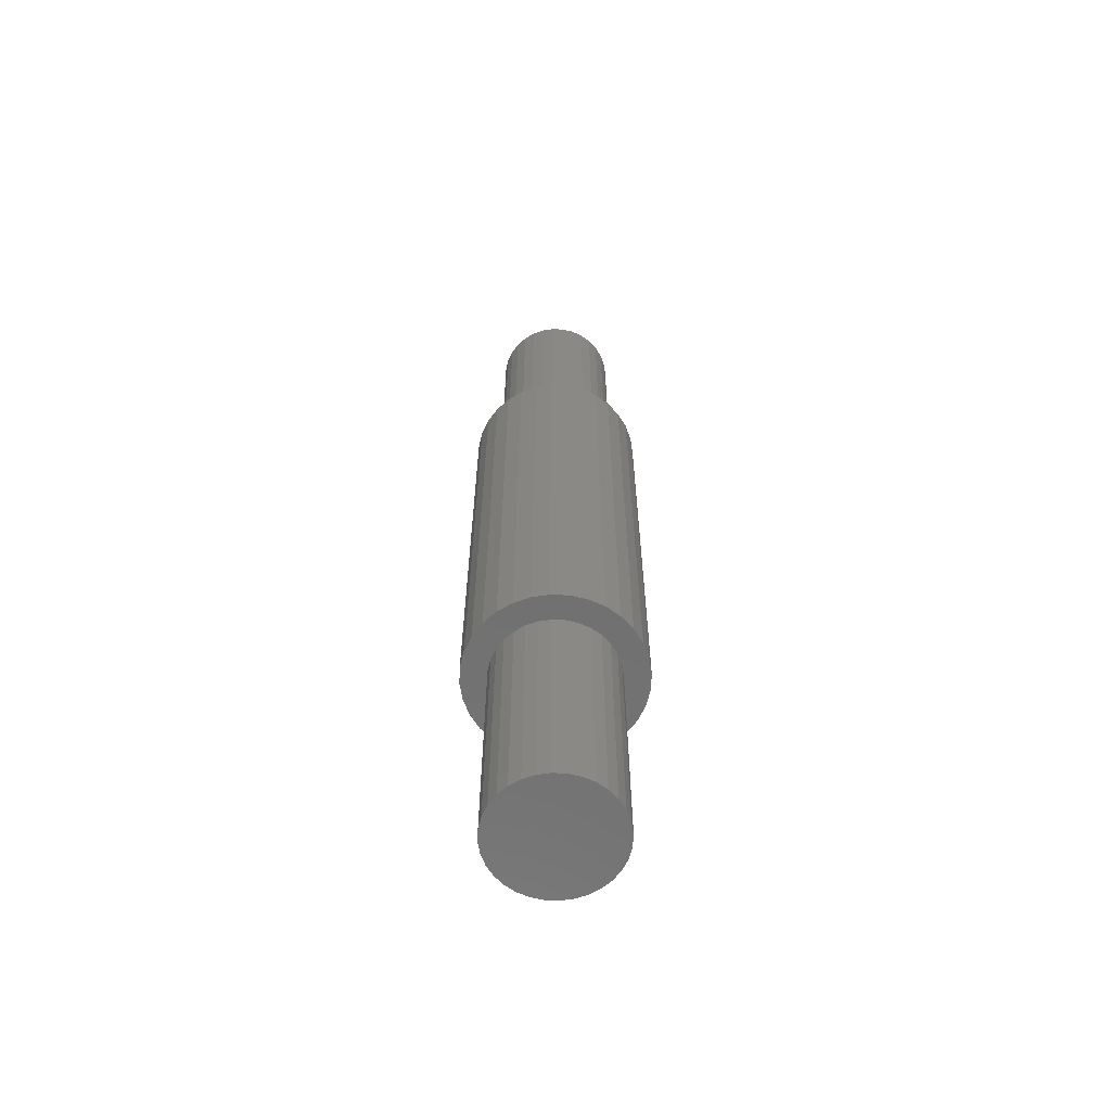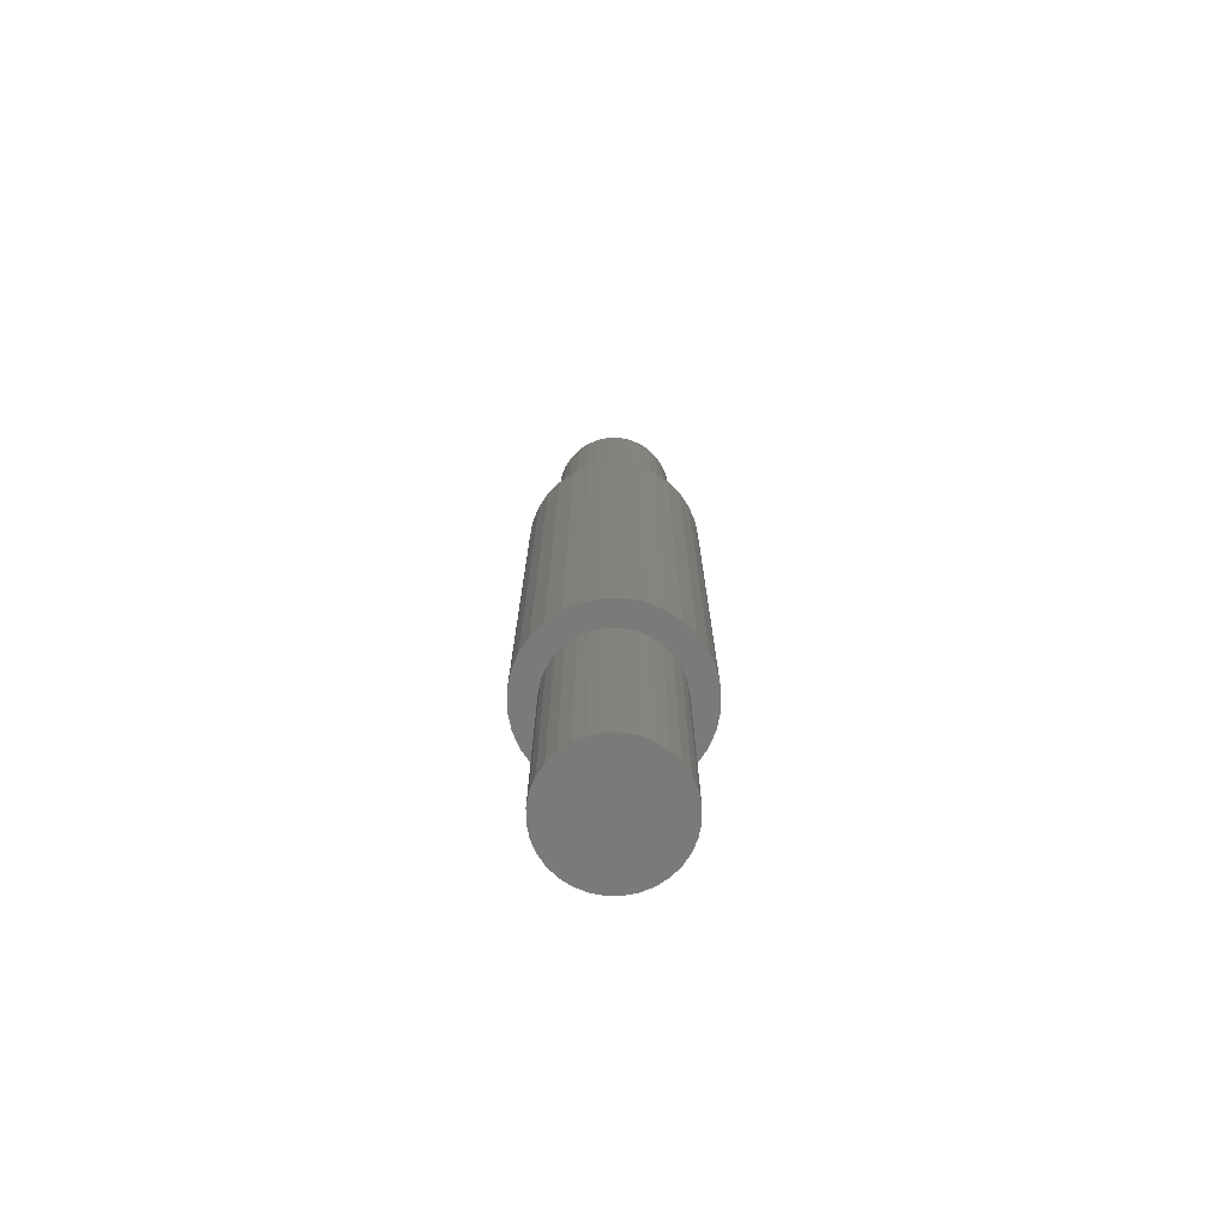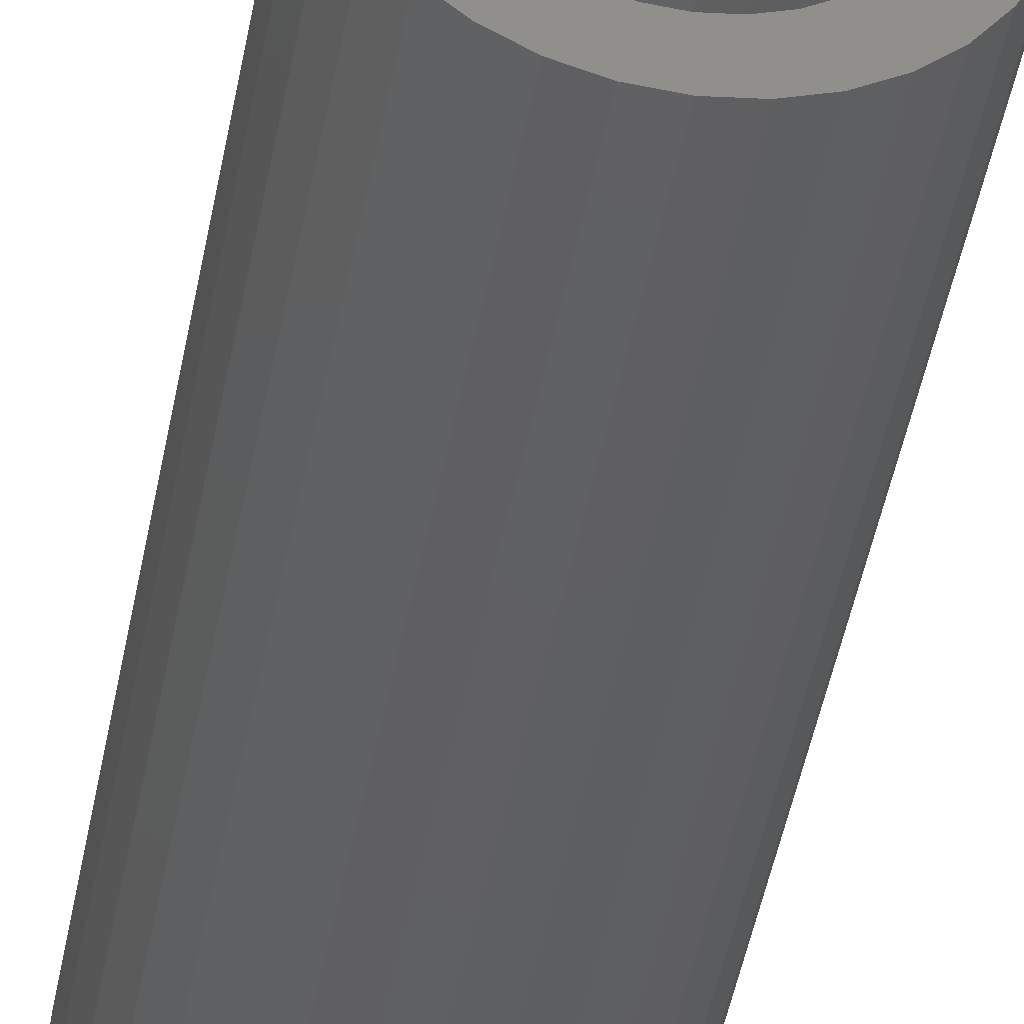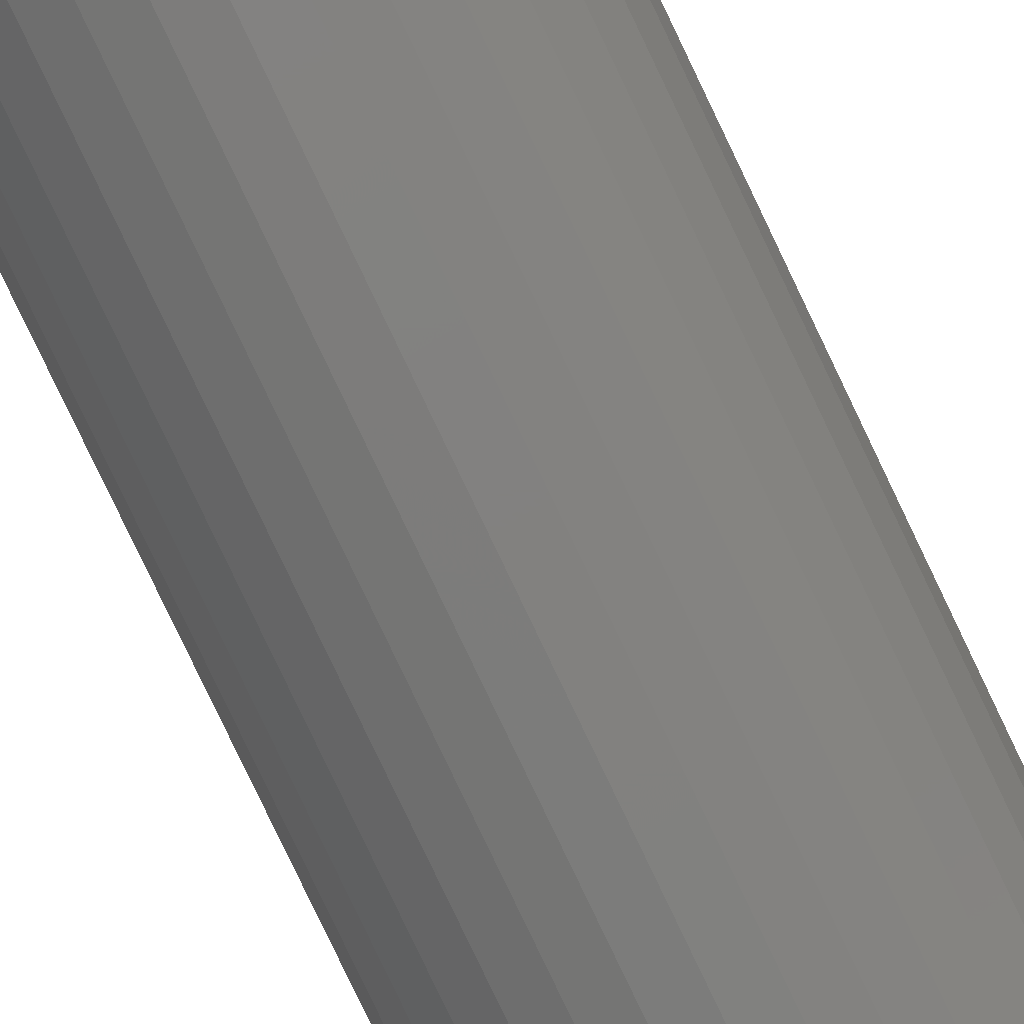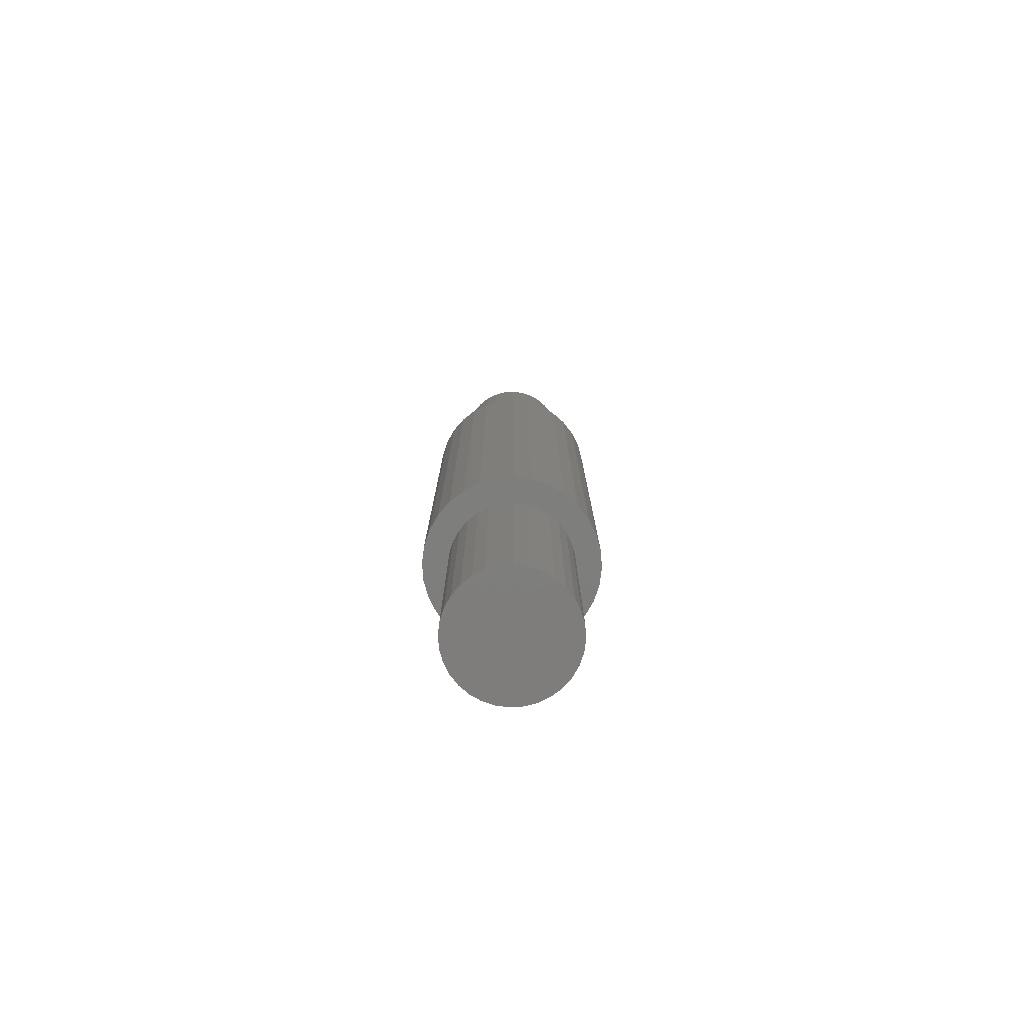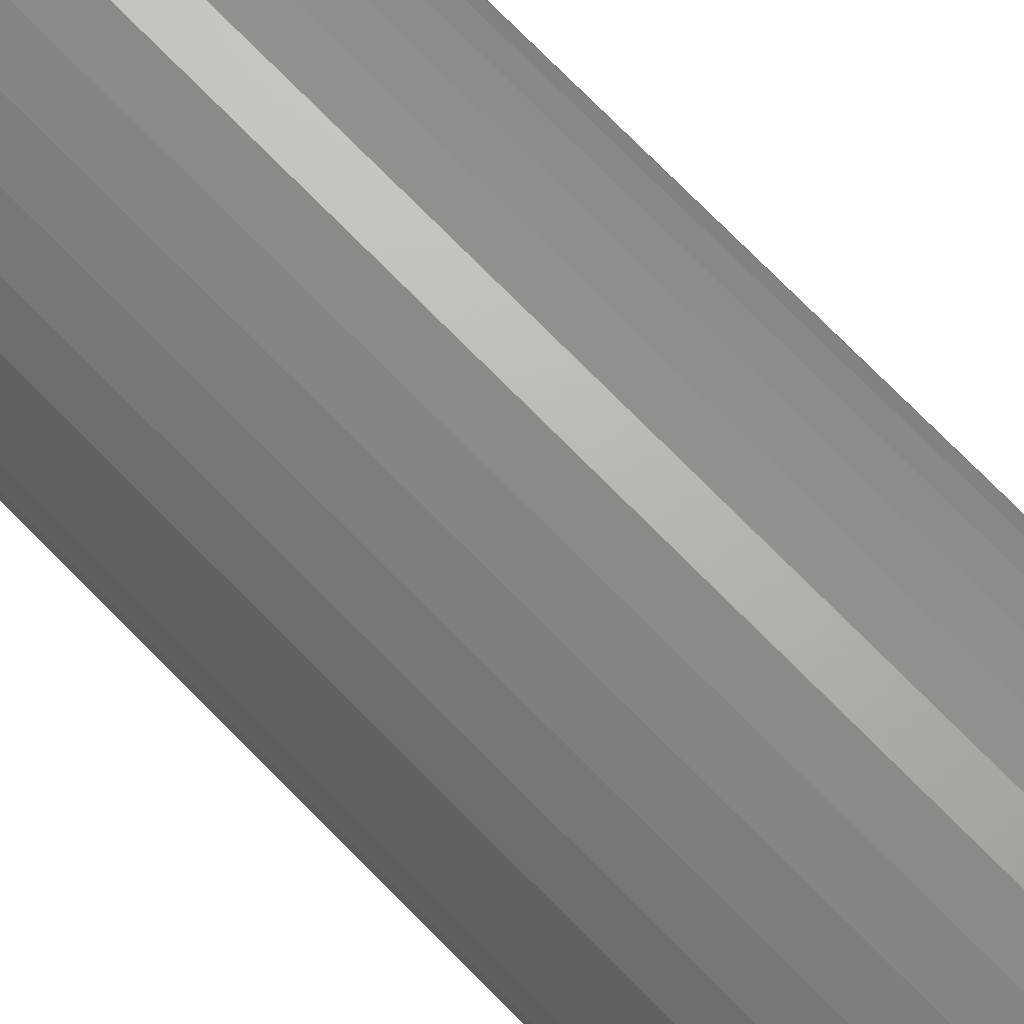
<metadata>
{"format":"stl","ext":"stl","renderer":"f3d","projection":"perspective","resolution":1024,"background":"white","views":[{"elev":-62.5,"azim":-75.6,"up":"+Z"},{"elev":-73.1,"azim":174.8,"up":"+Z"},{"elev":-40.8,"azim":170.6,"up":"+Y"},{"elev":-79.1,"azim":-154.6,"up":"+Y"},{"elev":-77.6,"azim":-46.5,"up":"+Z"},{"elev":70.9,"azim":-44.0,"up":"+Y"}]}
</metadata>
<code>
# stl→obj: 192 verts, 380 faces
v -0.09032 0.03669 1.125
v -0.1342 0.02636 1.125
v -0.09577 0.01871 1.125
v 0.1106 0.07507 1.125
v 0.05155 0.07973 1.125
v 0.06608 0.0678 1.125
v -0.001727 0.09589 1.125
v 0.01698 0.09405 1.125
v 0.09381 0.09554 1.125
v 0.07334 0.1123 1.125
v 0.04998 0.1248 1.125
v 0.02463 0.1325 1.125
v -0.001727 0.1351 1.125
v -0.02809 0.1325 1.125
v -0.05343 0.1248 1.125
v -0.07679 0.1123 1.125
v -0.09727 0.09554 1.125
v -0.1141 0.07507 1.125
v -0.055 0.07973 1.125
v -0.03842 0.08859 1.125
v -0.02043 0.09405 1.125
v -0.09727 -0.09554 1.125
v -0.07679 -0.1123 1.125
v -0.001727 -0.09589 1.125
v -0.02043 -0.09405 1.125
v -0.03842 -0.08859 1.125
v -0.055 -0.07973 1.125
v -0.1141 -0.07507 1.125
v -0.05343 -0.1248 1.125
v -0.02809 -0.1325 1.125
v -0.001727 -0.1351 1.125
v 0.02463 -0.1325 1.125
v 0.04998 -0.1248 1.125
v 0.07334 -0.1123 1.125
v 0.09381 -0.09554 1.125
v 0.03497 0.08859 1.125
v 0.1106 -0.07507 1.125
v 0.05155 -0.07973 1.125
v 0.03497 -0.08859 1.125
v 0.01698 -0.09405 1.125
v -0.1266 0.05171 1.125
v -0.08146 0.05327 1.125
v -0.06953 0.0678 1.125
v -0.09762 1.174e-17 1.125
v -0.1368 1.655e-17 1.125
v -0.09577 -0.01871 1.125
v -0.1342 -0.02636 1.125
v -0.09032 -0.03669 1.125
v -0.1266 -0.05171 1.125
v -0.08146 -0.05327 1.125
v -0.06953 -0.0678 1.125
v 0.1231 0.05171 1.125
v 0.078 0.05327 1.125
v 0.1308 0.02636 1.125
v 0.08686 0.03669 1.125
v 0.09232 0.01871 1.125
v 0.1334 0 1.125
v 0.09416 0 1.125
v 0.1308 -0.02636 1.125
v 0.09232 -0.01871 1.125
v 0.1231 -0.05171 1.125
v 0.08686 -0.03669 1.125
v 0.078 -0.05327 1.125
v 0.06608 -0.0678 1.125
v -0.09577 0.01871 0.375
v -0.1342 0.02636 0.375
v -0.09032 0.03669 0.375
v 0.06608 0.0678 0.375
v 0.05155 0.07973 0.375
v 0.1106 0.07507 0.375
v -0.001727 0.09589 0.375
v -0.09727 0.09554 0.375
v -0.07679 0.1123 0.375
v -0.05343 0.1248 0.375
v -0.02809 0.1325 0.375
v -0.001727 0.1351 0.375
v 0.02463 0.1325 0.375
v 0.04998 0.1248 0.375
v 0.07334 0.1123 0.375
v 0.09381 0.09554 0.375
v 0.01698 0.09405 0.375
v -0.02043 0.09405 0.375
v -0.03842 0.08859 0.375
v -0.055 0.07973 0.375
v -0.1141 0.07507 0.375
v -0.09727 -0.09554 0.375
v -0.1141 -0.07507 0.375
v -0.055 -0.07973 0.375
v -0.03842 -0.08859 0.375
v -0.02043 -0.09405 0.375
v -0.001727 -0.09589 0.375
v -0.07679 -0.1123 0.375
v 0.09381 -0.09554 0.375
v 0.07334 -0.1123 0.375
v 0.04998 -0.1248 0.375
v 0.02463 -0.1325 0.375
v -0.001727 -0.1351 0.375
v -0.02809 -0.1325 0.375
v -0.05343 -0.1248 0.375
v 0.03497 0.08859 0.375
v 0.01698 -0.09405 0.375
v 0.03497 -0.08859 0.375
v 0.05155 -0.07973 0.375
v 0.1106 -0.07507 0.375
v -0.06953 0.0678 0.375
v -0.08146 0.05327 0.375
v -0.1266 0.05171 0.375
v -0.08146 -0.05327 0.375
v -0.1266 -0.05171 0.375
v -0.09032 -0.03669 0.375
v -0.1342 -0.02636 0.375
v -0.09577 -0.01871 0.375
v -0.1368 1.655e-17 0.375
v -0.09762 1.174e-17 0.375
v -0.06953 -0.0678 0.375
v 0.09232 0.01871 0.375
v 0.08686 0.03669 0.375
v 0.1308 0.02636 0.375
v 0.078 0.05327 0.375
v 0.1231 0.05171 0.375
v 0.078 -0.05327 0.375
v 0.08686 -0.03669 0.375
v 0.1231 -0.05171 0.375
v 0.09232 -0.01871 0.375
v 0.1308 -0.02636 0.375
v 0.09416 0 0.375
v 0.1334 0 0.375
v 0.06608 -0.0678 0.375
v -0.02043 0.09405 1.5
v 0.01698 0.09405 1.5
v -0.001727 0.09589 1.5
v -0.03842 0.08859 1.5
v 0.03497 0.08859 1.5
v -0.055 0.07973 1.5
v 0.05155 0.07973 1.5
v 0.05155 -0.07973 1.5
v -0.03842 -0.08859 1.5
v 0.03497 -0.08859 1.5
v -0.02043 -0.09405 1.5
v 0.01698 -0.09405 1.5
v -0.001727 -0.09589 1.5
v 0.06608 0.0678 1.5
v -0.06953 0.0678 1.5
v 0.078 0.05327 1.5
v -0.08146 0.05327 1.5
v 0.08686 0.03669 1.5
v -0.09032 0.03669 1.5
v 0.09232 0.01871 1.5
v -0.09577 0.01871 1.5
v 0.09416 0 1.5
v -0.09762 1.174e-17 1.5
v 0.09232 -0.01871 1.5
v -0.09577 -0.01871 1.5
v 0.08686 -0.03669 1.5
v -0.09032 -0.03669 1.5
v 0.078 -0.05327 1.5
v -0.08146 -0.05327 1.5
v 0.06608 -0.0678 1.5
v -0.06953 -0.0678 1.5
v -0.055 -0.07973 1.5
v 0.09416 0 0
v 0.09232 -0.01871 0
v 0.08686 -0.03669 0
v 0.078 -0.05327 0
v 0.06608 -0.0678 0
v 0.05155 -0.07973 0
v 0.03497 -0.08859 0
v 0.01698 -0.09405 0
v -0.001727 -0.09589 0
v -0.02043 -0.09405 0
v -0.03842 -0.08859 0
v -0.055 -0.07973 0
v -0.06953 -0.0678 0
v -0.08146 -0.05327 0
v -0.09032 -0.03669 0
v -0.09577 -0.01871 0
v -0.09762 1.174e-17 0
v -0.09577 0.01871 0
v -0.09032 0.03669 0
v -0.08146 0.05327 0
v -0.06953 0.0678 0
v -0.055 0.07973 0
v -0.03842 0.08859 0
v -0.02043 0.09405 0
v -0.001727 0.09589 0
v 0.01698 0.09405 0
v 0.03497 0.08859 0
v 0.05155 0.07973 0
v 0.06608 0.0678 0
v 0.078 0.05327 0
v 0.08686 0.03669 0
v 0.09232 0.01871 0
f 1 2 3
f 4 5 6
f 7 8 9
f 7 9 10
f 7 10 11
f 7 11 12
f 7 12 13
f 7 13 14
f 7 14 15
f 7 15 16
f 7 16 17
f 17 18 19
f 17 19 20
f 17 20 21
f 17 21 7
f 22 23 24
f 22 24 25
f 22 25 26
f 22 26 27
f 22 27 28
f 24 23 29
f 24 29 30
f 24 30 31
f 24 31 32
f 24 32 33
f 24 33 34
f 24 34 35
f 9 8 36
f 9 36 5
f 9 5 4
f 35 37 38
f 35 38 39
f 35 39 40
f 35 40 24
f 2 1 41
f 41 1 42
f 41 42 18
f 18 42 43
f 18 43 19
f 3 2 44
f 44 2 45
f 44 45 46
f 46 45 47
f 46 47 48
f 48 47 49
f 48 49 50
f 50 49 51
f 51 49 28
f 51 28 27
f 4 6 52
f 52 6 53
f 52 53 54
f 54 53 55
f 54 55 56
f 54 56 57
f 57 56 58
f 57 58 59
f 59 58 60
f 59 60 61
f 61 60 62
f 61 62 63
f 61 63 37
f 37 63 64
f 37 64 38
f 65 66 67
f 68 69 70
f 71 72 73
f 71 73 74
f 71 74 75
f 71 75 76
f 71 76 77
f 71 77 78
f 71 78 79
f 71 79 80
f 71 80 81
f 72 71 82
f 72 82 83
f 72 83 84
f 72 84 85
f 86 87 88
f 86 88 89
f 86 89 90
f 86 90 91
f 86 91 92
f 91 93 94
f 91 94 95
f 91 95 96
f 91 96 97
f 91 97 98
f 91 98 99
f 91 99 92
f 80 70 69
f 80 69 100
f 80 100 81
f 93 91 101
f 93 101 102
f 93 102 103
f 93 103 104
f 84 105 85
f 85 105 106
f 85 106 107
f 107 106 67
f 107 67 66
f 108 109 110
f 110 109 111
f 110 111 112
f 112 111 113
f 112 113 114
f 114 113 66
f 114 66 65
f 88 87 115
f 115 87 109
f 115 109 108
f 116 117 118
f 118 117 119
f 118 119 120
f 120 119 68
f 120 68 70
f 121 122 123
f 123 122 124
f 123 124 125
f 125 124 126
f 125 126 127
f 127 126 116
f 127 116 118
f 103 128 104
f 104 128 121
f 104 121 123
f 127 57 125
f 125 57 59
f 125 59 123
f 123 59 61
f 123 61 104
f 104 61 37
f 104 37 93
f 93 37 35
f 93 35 94
f 94 35 34
f 94 34 95
f 95 34 33
f 95 33 96
f 96 33 32
f 96 32 97
f 97 32 31
f 97 31 98
f 98 31 30
f 98 30 99
f 99 30 29
f 99 29 92
f 92 29 23
f 92 23 86
f 86 23 22
f 86 22 87
f 87 22 28
f 87 28 109
f 109 28 49
f 109 49 111
f 111 49 47
f 111 47 113
f 113 47 45
f 113 45 66
f 66 45 2
f 66 2 107
f 107 2 41
f 107 41 85
f 85 41 18
f 85 18 72
f 72 18 17
f 72 17 73
f 73 17 16
f 73 16 74
f 74 16 15
f 74 15 75
f 75 15 14
f 75 14 76
f 76 14 13
f 76 13 77
f 77 13 12
f 77 12 78
f 78 12 11
f 78 11 79
f 79 11 10
f 79 10 80
f 80 10 9
f 80 9 70
f 70 9 4
f 70 4 120
f 120 4 52
f 120 52 118
f 118 52 54
f 118 54 127
f 127 54 57
f 129 130 131
f 130 129 132
f 130 132 133
f 133 132 134
f 133 134 135
f 136 137 138
f 138 137 139
f 138 139 140
f 140 139 141
f 135 134 142
f 142 134 143
f 142 143 144
f 144 143 145
f 144 145 146
f 146 145 147
f 146 147 148
f 148 147 149
f 148 149 150
f 150 149 151
f 150 151 152
f 152 151 153
f 152 153 154
f 154 153 155
f 154 155 156
f 156 155 157
f 156 157 158
f 158 157 159
f 158 159 136
f 136 159 160
f 136 160 137
f 58 150 60
f 60 150 152
f 60 152 62
f 62 152 154
f 62 154 63
f 63 154 156
f 63 156 64
f 64 156 158
f 64 158 38
f 38 158 136
f 38 136 39
f 39 136 138
f 39 138 40
f 40 138 140
f 40 140 24
f 24 140 141
f 24 141 25
f 25 141 139
f 25 139 26
f 26 139 137
f 26 137 27
f 27 137 160
f 27 160 51
f 51 160 159
f 51 159 50
f 50 159 157
f 50 157 48
f 48 157 155
f 48 155 46
f 46 155 153
f 46 153 44
f 44 153 151
f 44 151 3
f 3 151 149
f 3 149 1
f 1 149 147
f 1 147 42
f 42 147 145
f 42 145 43
f 43 145 143
f 43 143 19
f 19 143 134
f 19 134 20
f 20 134 132
f 20 132 21
f 21 132 129
f 21 129 7
f 7 129 131
f 7 131 8
f 8 131 130
f 8 130 36
f 36 130 133
f 36 133 5
f 5 133 135
f 5 135 6
f 6 135 142
f 6 142 53
f 53 142 144
f 53 144 55
f 55 144 146
f 55 146 56
f 56 146 148
f 56 148 58
f 58 148 150
f 161 126 162
f 162 126 124
f 162 124 163
f 163 124 122
f 163 122 164
f 164 122 121
f 164 121 165
f 165 121 128
f 165 128 166
f 166 128 103
f 166 103 167
f 167 103 102
f 167 102 168
f 168 102 101
f 168 101 169
f 169 101 91
f 169 91 170
f 170 91 90
f 170 90 171
f 171 90 89
f 171 89 172
f 172 89 88
f 172 88 173
f 173 88 115
f 173 115 174
f 174 115 108
f 174 108 175
f 175 108 110
f 175 110 176
f 176 110 112
f 176 112 177
f 177 112 114
f 177 114 178
f 178 114 65
f 178 65 179
f 179 65 67
f 179 67 180
f 180 67 106
f 180 106 181
f 181 106 105
f 181 105 182
f 182 105 84
f 182 84 183
f 183 84 83
f 183 83 184
f 184 83 82
f 184 82 185
f 185 82 71
f 185 71 186
f 186 71 81
f 186 81 187
f 187 81 100
f 187 100 188
f 188 100 69
f 188 69 189
f 189 69 68
f 189 68 190
f 190 68 119
f 190 119 191
f 191 119 117
f 191 117 192
f 192 117 116
f 192 116 161
f 161 116 126
f 185 186 184
f 183 184 186
f 187 183 186
f 182 183 187
f 188 182 187
f 167 171 166
f 170 171 167
f 168 170 167
f 169 170 168
f 171 172 166
f 166 172 173
f 166 173 165
f 165 173 174
f 165 174 164
f 164 174 175
f 164 175 163
f 163 175 176
f 163 176 162
f 162 176 177
f 162 177 161
f 161 177 178
f 161 178 192
f 192 178 179
f 192 179 191
f 191 179 180
f 191 180 190
f 190 180 181
f 190 181 189
f 189 181 182
f 189 182 188

</code>
